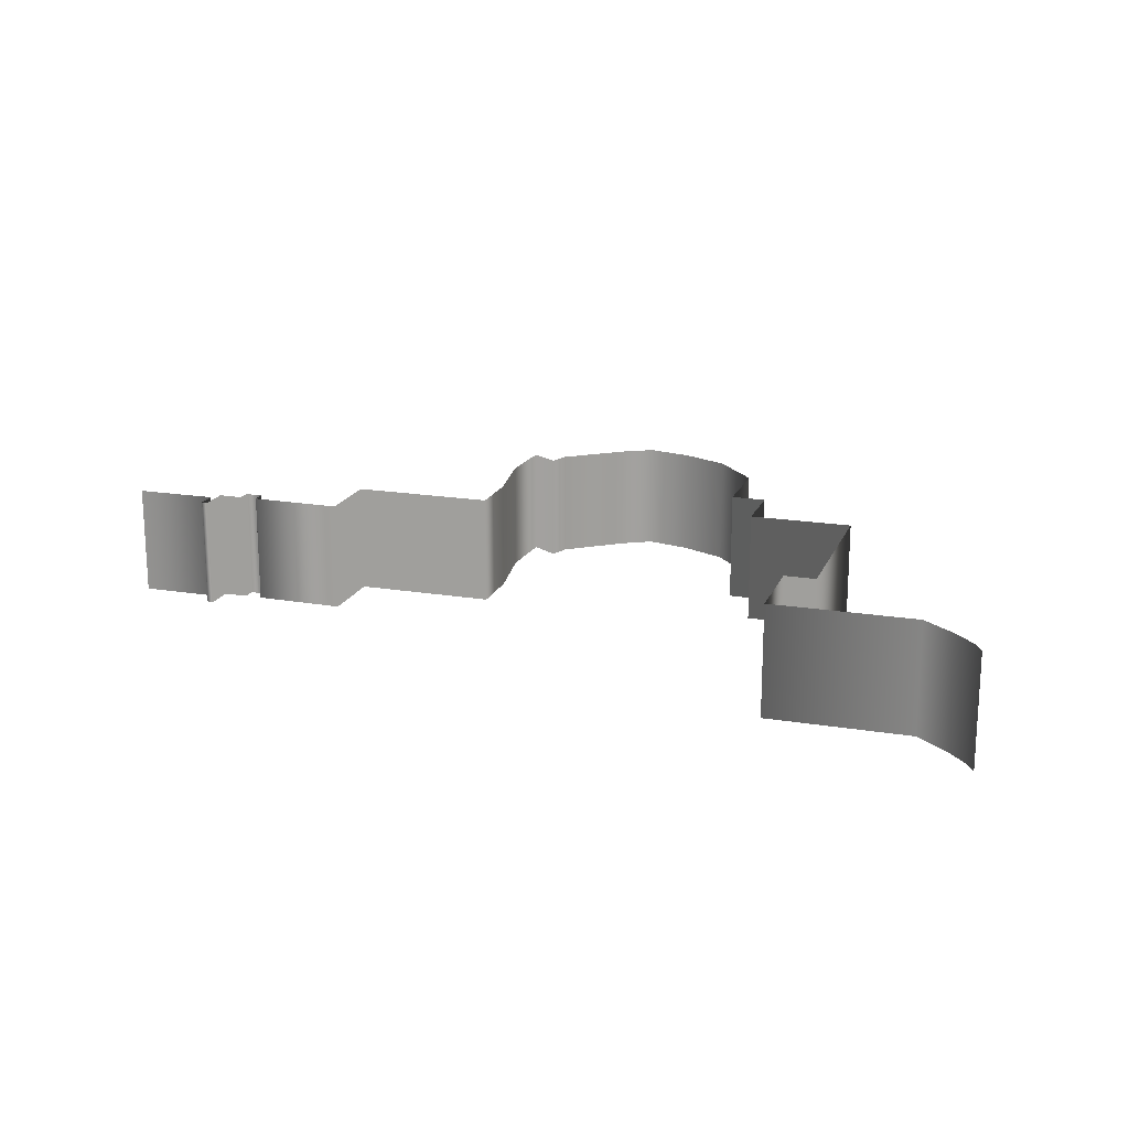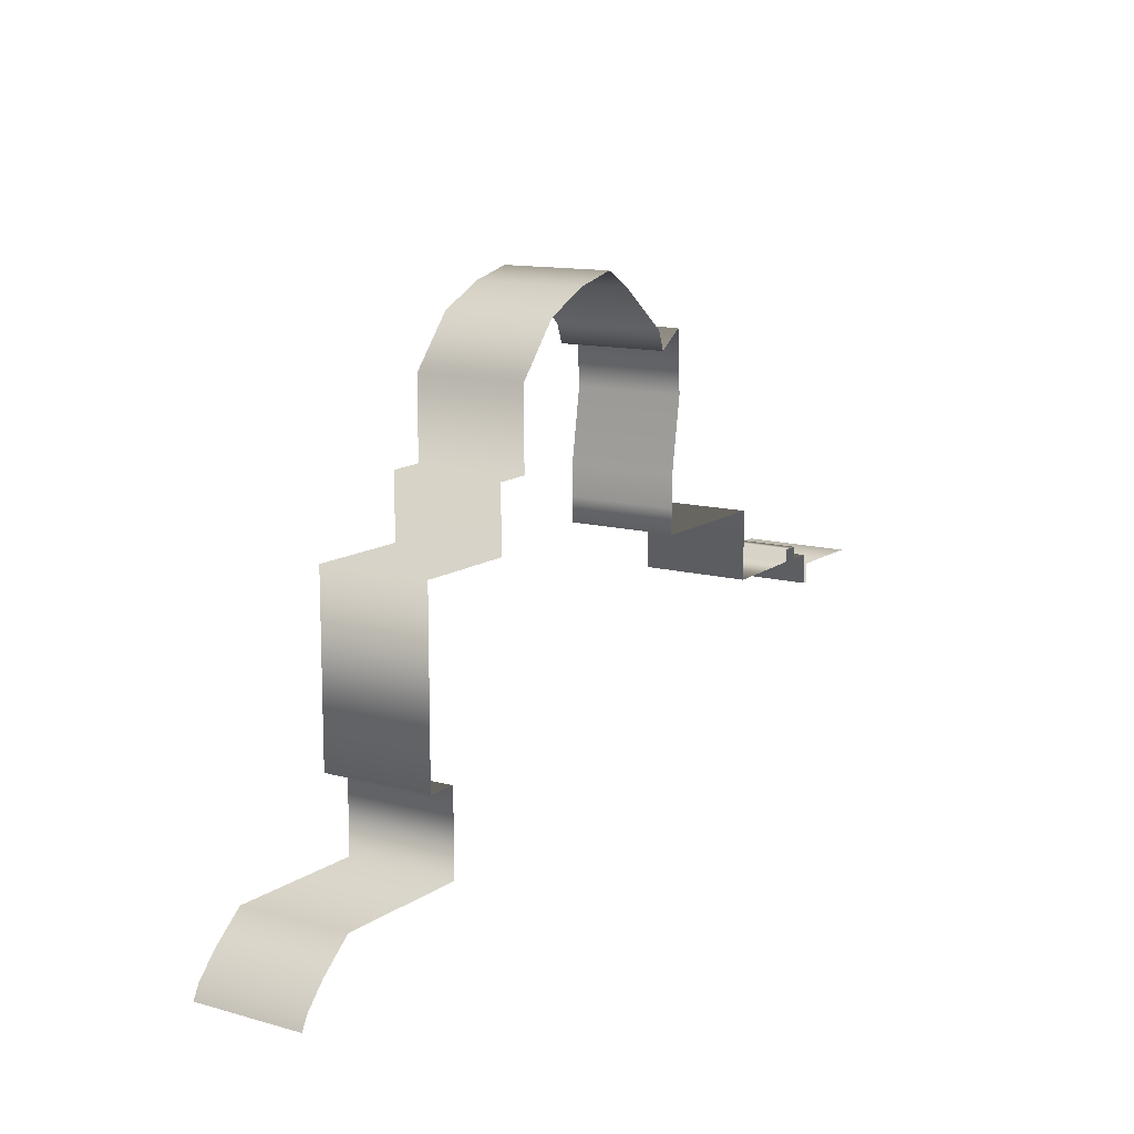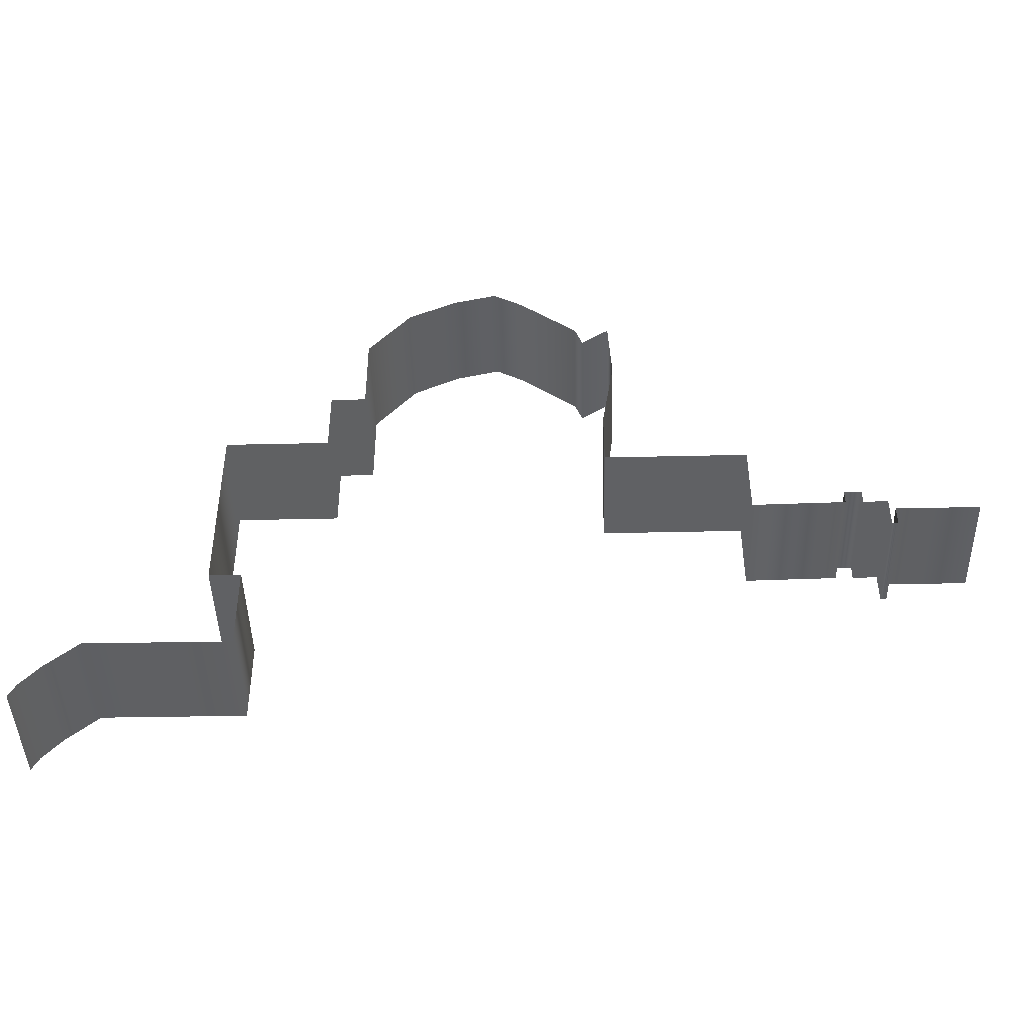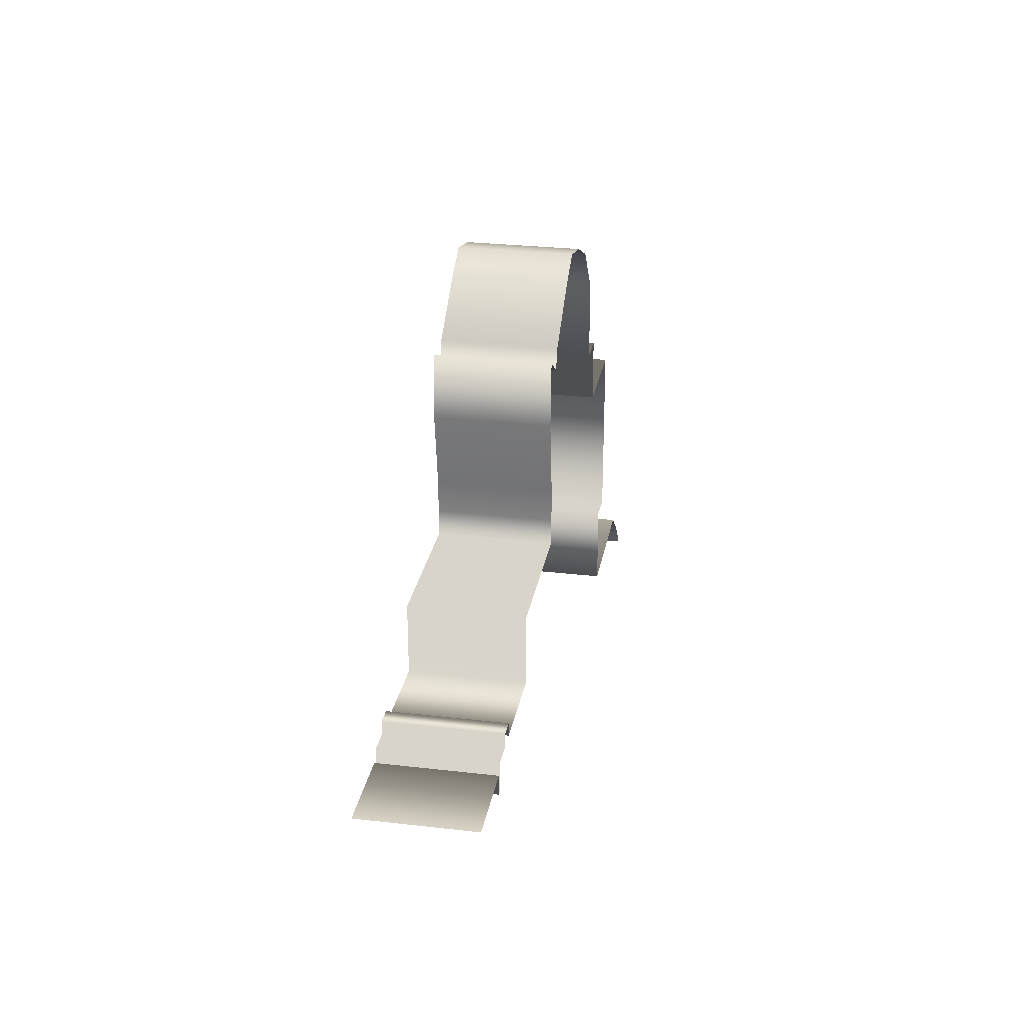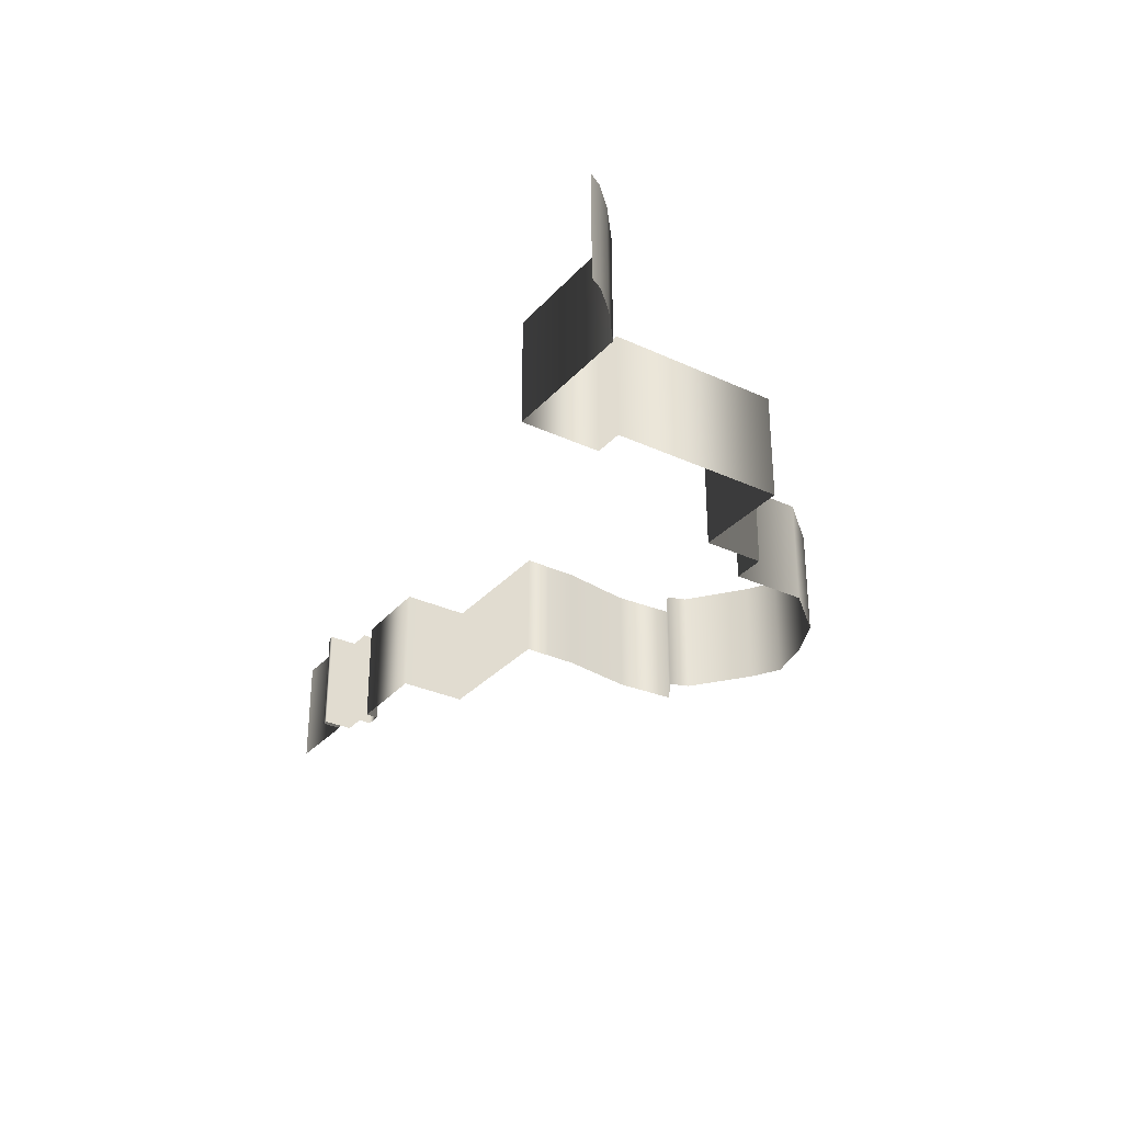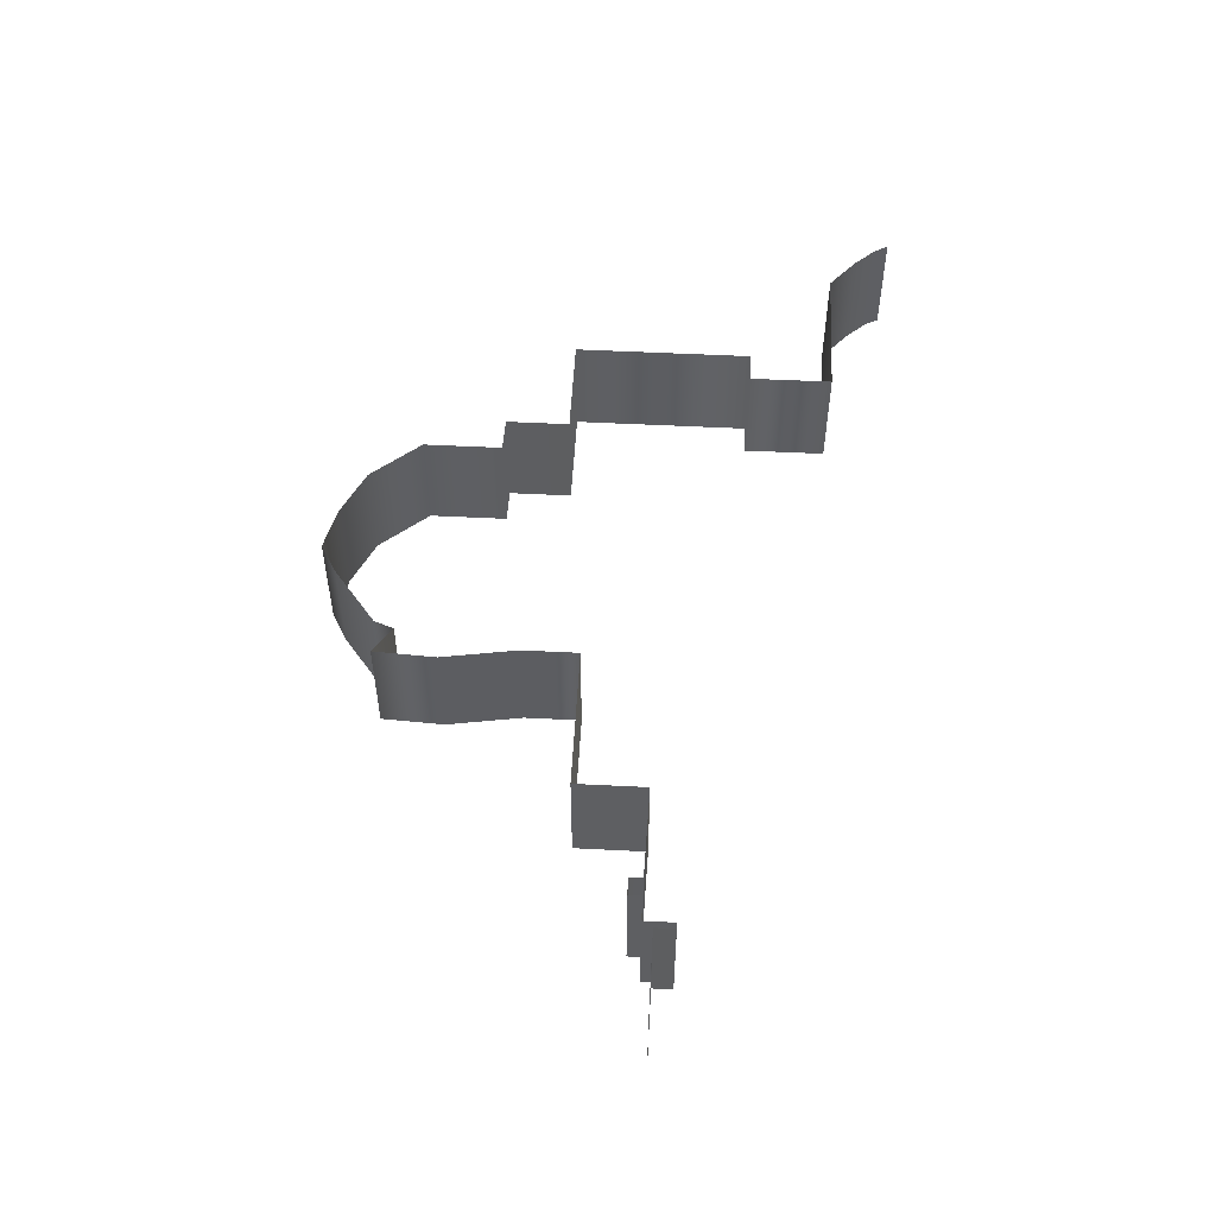
<metadata>
{"format":"obj","ext":"obj","renderer":"f3d","projection":"perspective","resolution":1024,"background":"white","views":[{"elev":18.1,"azim":-162.1,"up":"+Y"},{"elev":12.3,"azim":-57.0,"up":"+Z"},{"elev":-44.0,"azim":1.5,"up":"+Z"},{"elev":27.8,"azim":100.1,"up":"+Z"},{"elev":-31.0,"azim":-123.6,"up":"+Y"},{"elev":53.0,"azim":93.1,"up":"+Y"}]}
</metadata>
<code>
g D4_collisionInvisible_geo
v -62.5 -3.575 120.1
v -62.5 19.87 120.1
v -79.92 -3.575 120.1
v -79.92 19.87 120.1
v -79.92 -3.575 115.9
v -79.92 19.87 115.9
v -81.2 -3.575 115.9
v -81.2 19.87 115.9
v -81.2 -3.575 122.2
v -81.2 19.87 122.2
v -90 -3.575 122.2
v -90 19.87 122.2
v -109.3 -3.575 121.9
v -109.3 19.87 121.9
v -109.3 -3.575 136.7
v -109.3 19.87 136.7
v -139.3 -3.575 136.7
v -139.3 19.87 136.7
v -144.9 -3.575 177.8
v -144.9 19.87 177.8
v -182.4 -3.575 183.5
v -182.4 19.87 183.5
v -198.7 -3.575 142.7
v -198.7 19.87 142.7
v -220.5 -3.575 142.7
v -220.5 19.87 142.7
v -213.9 -3.575 87.18
v -213.9 19.87 87.18
v -256.3 -3.575 74.25
v -256.3 19.87 74.25
v -243.8 19.87 87.29
v -243.8 -3.575 87.29
v -250.6 19.87 81.63
v -250.6 -3.575 81.63
v -254.7 19.87 77.12
v -254.7 -3.575 77.12
v -139.3 19.87 142
v -139.3 -3.575 142
v -139.3 19.87 148.5
v -139.3 -3.575 148.5
v -191.3 19.87 173
v -191.3 -3.575 173
v -172.4 19.87 188.3
v -172.4 -3.575 188.3
v -163.1 19.87 190.6
v -163.1 -3.575 190.6
v -156.9 19.87 187.1
v -156.9 -3.575 187.1
v -143.3 19.87 173.6
v -143.3 -3.575 173.6
v -136.8 19.87 164.3
v -136.8 -3.575 164.3
v -220.5 19.87 104.8
v -220.5 -3.575 104.8
v -213.9 19.87 104.8
v -213.9 -3.575 104.8
v -191.3 19.87 156.3
v -191.3 -3.575 156.3
v -198.7 19.87 156.2
v -198.7 -3.575 156.2
v -86.34 19.87 122.2
v -86.34 -3.575 122.2
v -90 19.87 125
v -90 -3.575 125
v -86.34 19.87 125
v -86.34 -3.575 125
v -137.5 19.87 177.6
v -137.5 -3.575 177.6
g D4_collisionInvisible_geo_0
f 3 2 1
f 4 2 3
f 5 4 3
f 6 4 5
f 7 6 5
f 8 6 7
f 9 8 7
f 10 8 9
f 62 10 9
f 61 10 62
f 66 61 62
f 65 61 66
f 64 65 66
f 63 65 64
f 11 63 64
f 12 63 11
f 13 12 11
f 14 12 13
f 15 14 13
f 16 14 15
f 18 16 15
f 35 29 30
f 36 29 35
f 33 36 35
f 34 36 33
f 31 34 33
f 32 34 31
f 27 32 31
f 40 51 39
f 37 40 39
f 38 40 37
f 18 38 37
f 17 38 18
f 15 17 18
f 51 40 52
f 68 51 52
f 67 51 68
f 50 67 68
f 49 67 50
f 19 49 50
f 20 49 19
f 48 20 19
f 47 20 48
f 46 47 48
f 45 47 46
f 44 45 46
f 43 45 44
f 21 43 44
f 22 43 21
f 42 22 21
f 41 22 42
f 58 41 42
f 57 41 58
f 60 57 58
f 59 57 60
f 23 59 60
f 24 59 23
f 25 24 23
f 26 24 25
f 53 26 25
f 27 31 28
f 55 27 28
f 56 27 55
f 53 56 55
f 54 56 53
f 25 54 53

</code>
